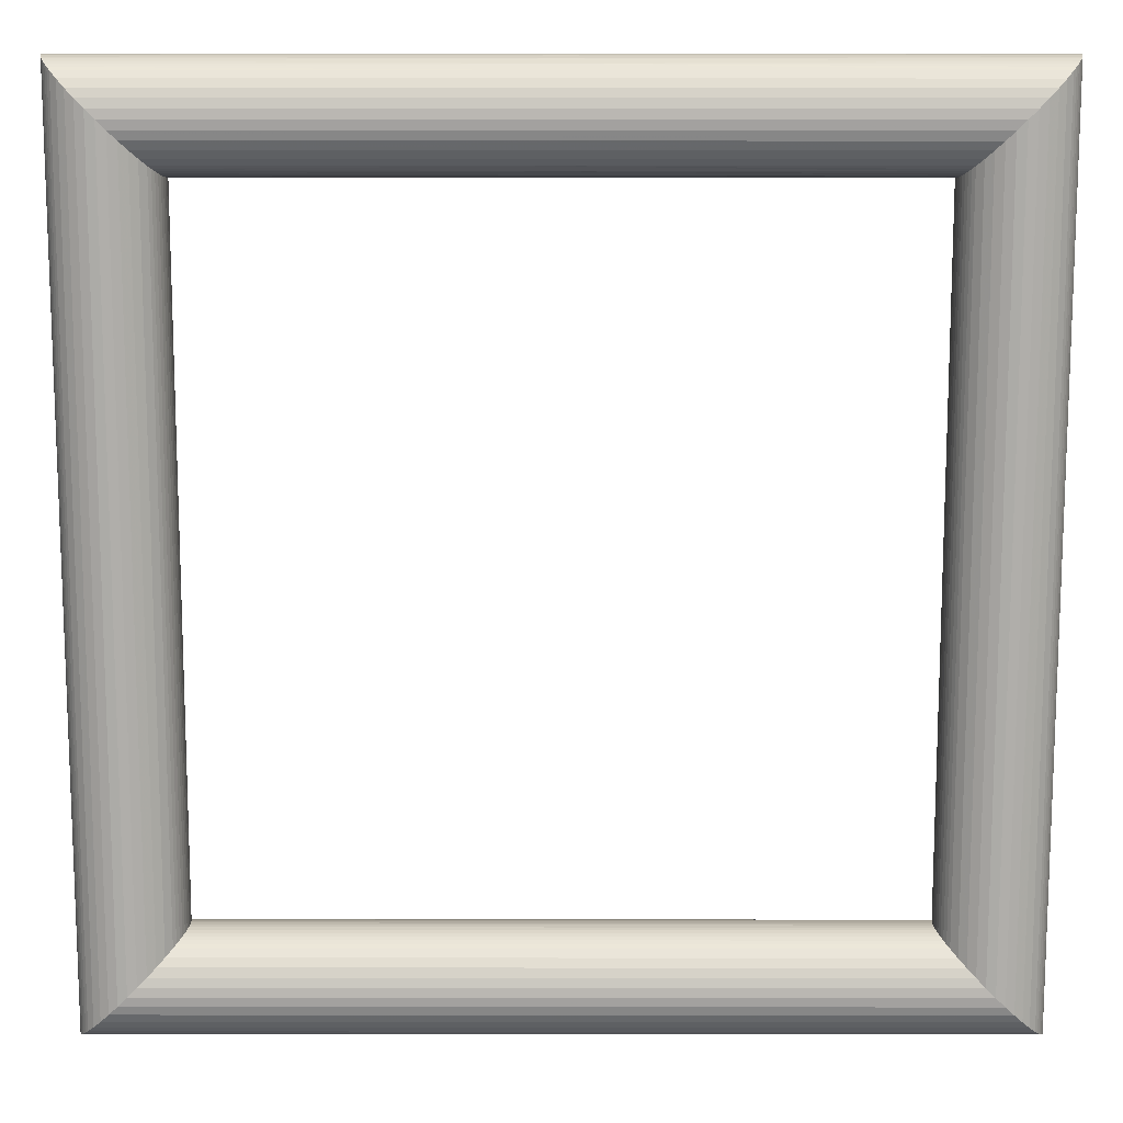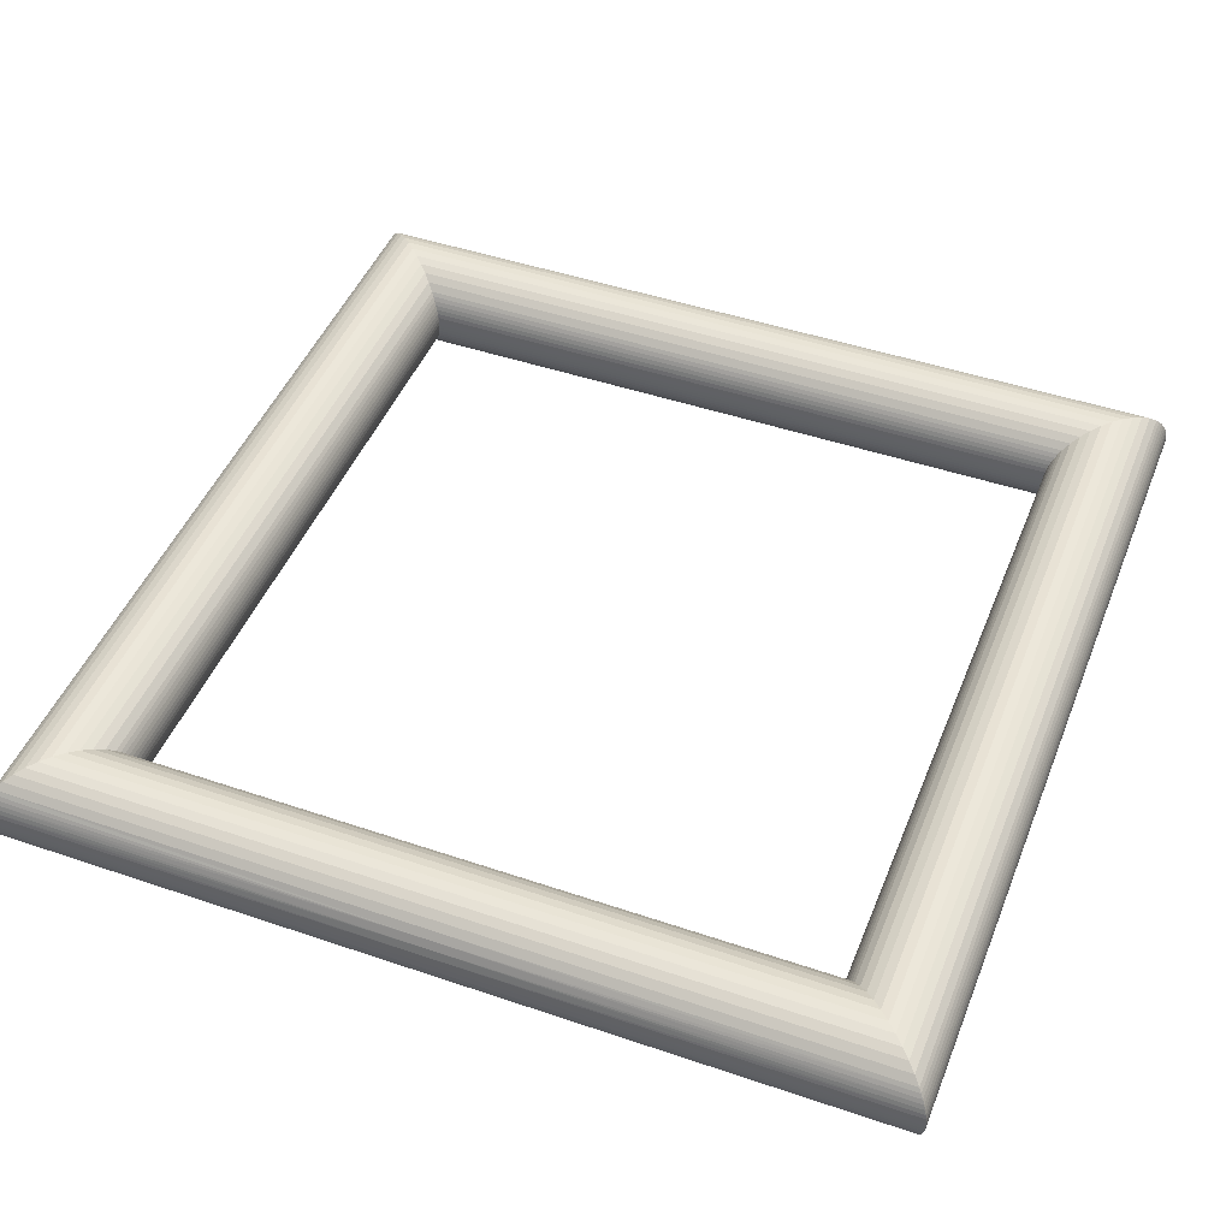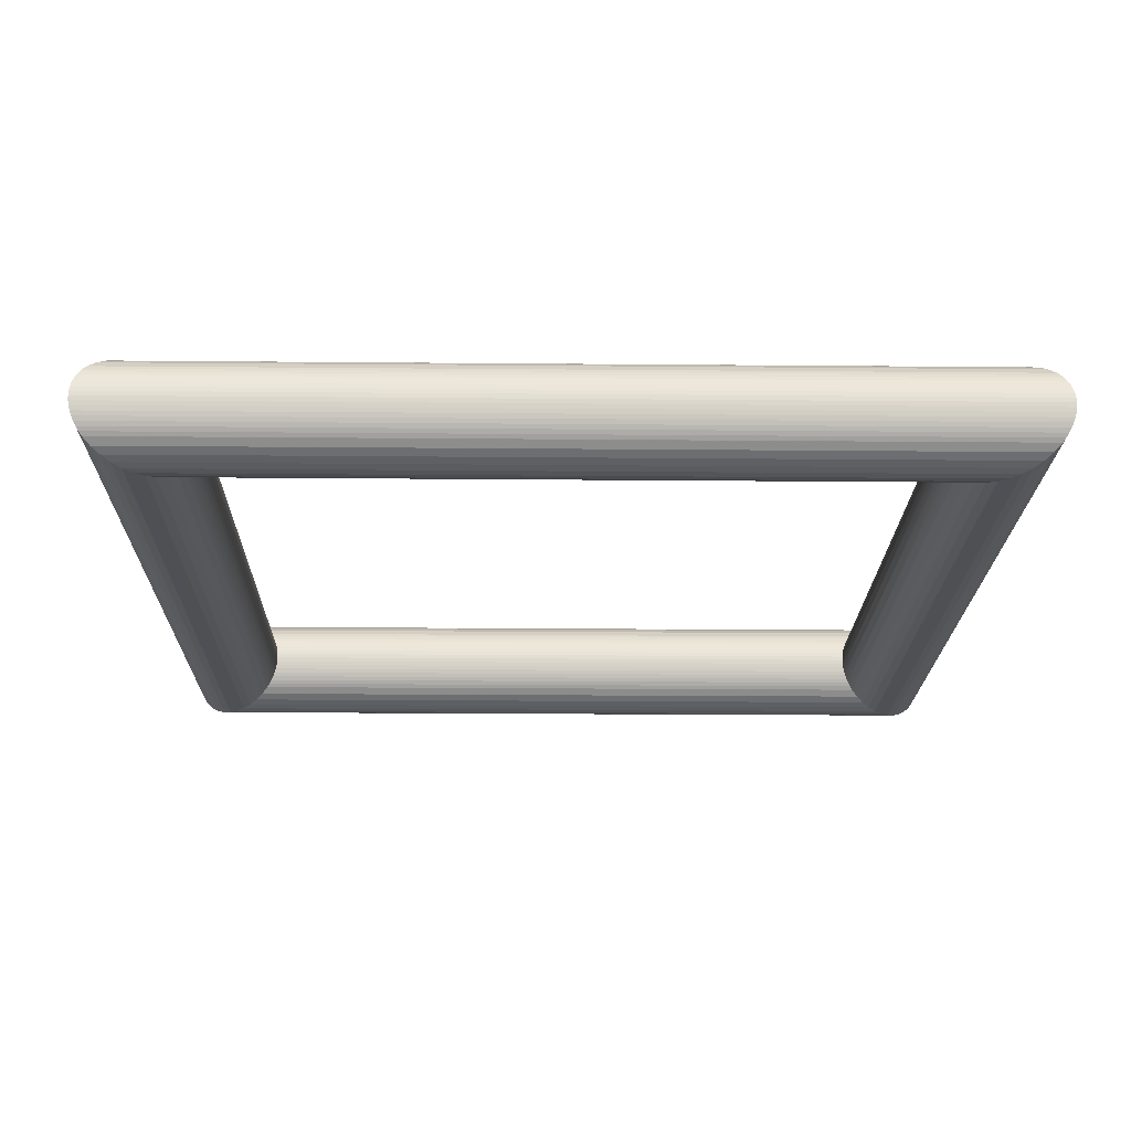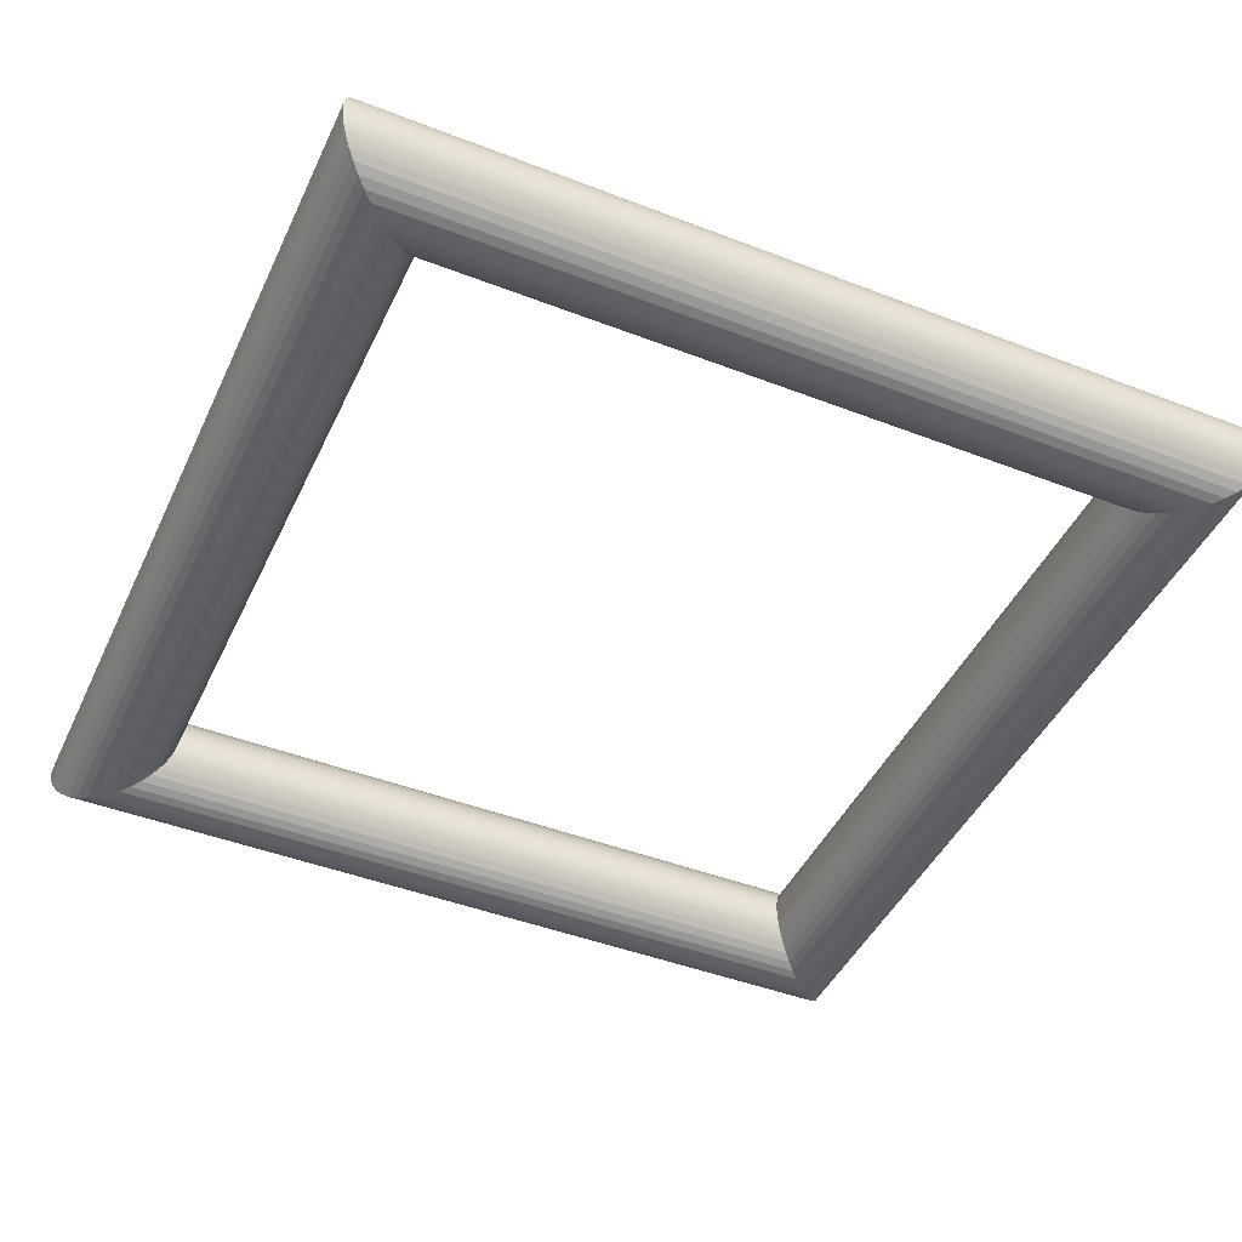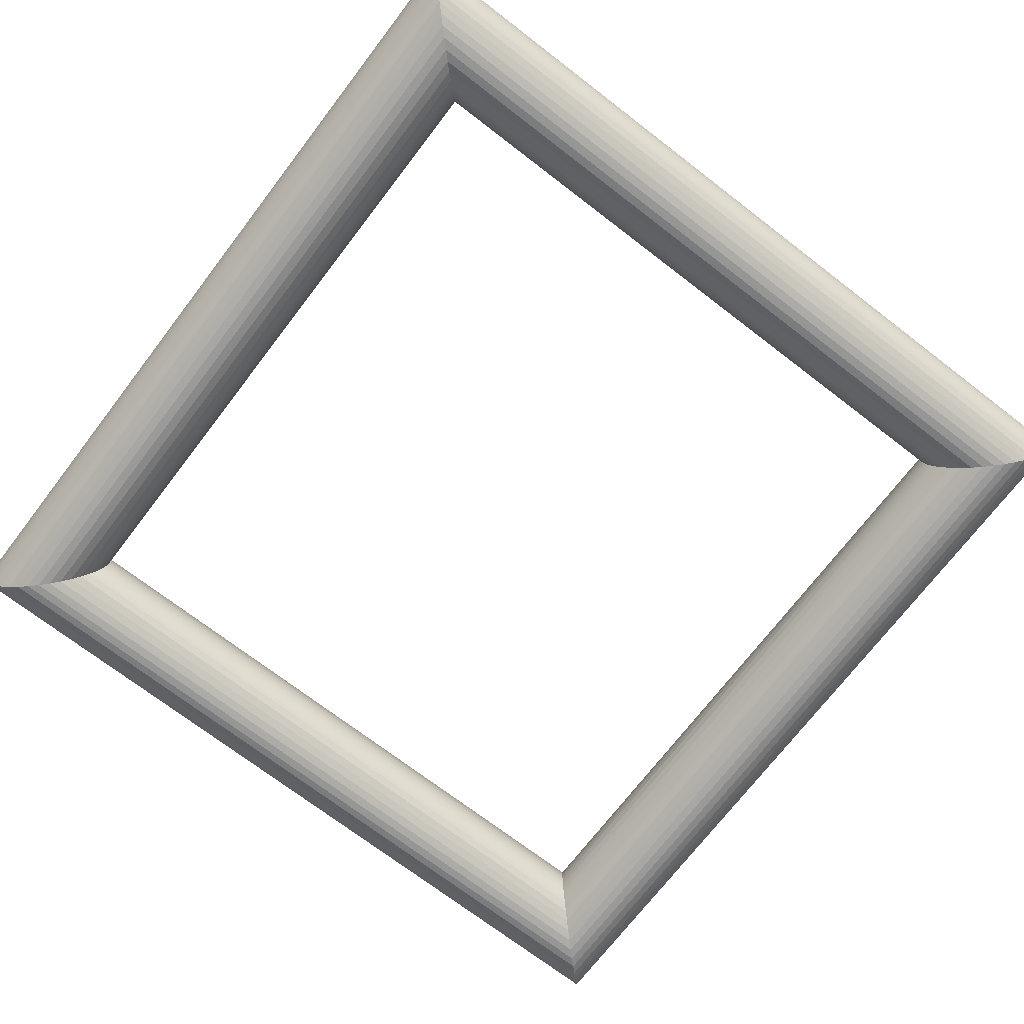
<metadata>
{"format":"obj","ext":"obj","renderer":"f3d","projection":"perspective","resolution":1024,"background":"white","views":[{"elev":12.7,"azim":-179.9,"up":"+Y"},{"elev":46.6,"azim":-158.8,"up":"+Z"},{"elev":-19.3,"azim":89.0,"up":"+Z"},{"elev":-44.7,"azim":65.8,"up":"+Z"},{"elev":-72.1,"azim":52.5,"up":"+Z"}]}
</metadata>
<code>
g
v -653.4 653.4 -25.88
v -651.5 651.5 -17.36
v -651.5 -651.5 -17.36
v -650.4 650.4 -8.716
v -650.4 -650.4 -8.716
v -653.4 -653.4 -25.88
v -656 -656 -34.2
v -656 656 -34.2
v -659.4 659.4 -42.26
v -659.4 -659.4 -42.26
v -663.4 -663.4 -50
v -663.4 663.4 -50
v -668.1 668.1 -57.36
v -668.1 -668.1 -57.36
v -673.4 -673.4 -64.28
v -673.4 673.4 -64.28
v -685.7 -685.7 -76.6
v -685.7 685.7 -76.6
v -700 -700 -86.6
v -700 700 -86.6
v -715.8 -715.8 -93.97
v -715.8 715.8 -93.97
v -732.6 -732.6 -98.48
v -732.6 732.6 -98.48
v -750 -750 -100
v -750 750 -100
v -767.4 -767.4 -98.48
v -767.4 767.4 -98.48
v -784.2 -784.2 -93.97
v -784.2 784.2 -93.97
v -800 -800 -86.6
v -800 800 -86.6
v -814.3 -814.3 -76.6
v -814.3 814.3 -76.6
v -826.6 -826.6 -64.28
v -826.6 826.6 -64.28
v -831.9 831.9 -57.36
v -831.9 -831.9 -57.36
v -836.6 -836.6 -50
v -836.6 836.6 -50
v -840.6 -840.6 -42.26
v -840.6 840.6 -42.26
v -844 -844 -34.2
v -844 844 -34.2
v -846.6 -846.6 -25.88
v -846.6 846.6 -25.88
v -848.5 -848.5 -17.36
v -848.5 848.5 -17.36
v -849.6 -849.6 -8.716
v -849.6 849.6 -8.716
v -850 -850 0
v -850 850 0
v -849.6 849.6 8.716
v -849.6 -849.6 8.716
v -848.5 848.5 17.36
v -848.5 -848.5 17.36
v -846.6 846.6 25.88
v -846.6 -846.6 25.88
v -844 844 34.2
v -844 -844 34.2
v -840.6 840.6 42.26
v -840.6 -840.6 42.26
v -836.6 836.6 50
v -836.6 -836.6 50
v -831.9 831.9 57.36
v -831.9 -831.9 57.36
v -826.6 826.6 64.28
v -673.4 -673.4 64.28
v -685.7 685.7 76.6
v -685.7 -685.7 76.6
v -700 700 86.6
v -700 -700 86.6
v -715.8 715.8 93.97
v -715.8 -715.8 93.97
v -732.6 732.6 98.48
v -732.6 -732.6 98.48
v -750 750 100
v -750 -750 100
v -767.4 767.4 98.48
v -767.4 -767.4 98.48
v -784.2 784.2 93.97
v -784.2 -784.2 93.97
v -800 800 86.6
v -800 -800 86.6
v -814.3 814.3 76.6
v -814.3 -814.3 76.6
v -826.6 -826.6 64.28
v -650 -650 0
v -650 650 0
v -650.4 -650.4 8.716
v -650.4 650.4 8.716
v -651.5 -651.5 17.36
v -651.5 651.5 17.36
v -653.4 -653.4 25.88
v -653.4 653.4 25.88
v -656 -656 34.2
v -656 656 34.2
v -659.4 -659.4 42.26
v -659.4 659.4 42.26
v -663.4 -663.4 50
v -663.4 663.4 50
v -668.1 -668.1 57.36
v -668.1 668.1 57.36
v -673.4 673.4 64.28
v 0 651.5 17.36
v 0 656 34.2
v 0 663.4 50
v 0 826.6 64.28
v 0 814.3 76.6
v 0 800 86.6
v 0 784.2 93.97
v 0 767.4 98.48
v 0 750 100
v 0 732.6 98.48
v 0 715.8 93.97
v 0 700 86.6
v 0 685.7 76.6
v 0 673.4 64.28
v 0 836.6 50
v 0 844 34.2
v 0 848.5 17.36
v 0 850 -0
v 0 848.5 -17.36
v 0 844 -34.2
v 0 836.6 -50
v 0 826.6 -64.28
v 0 814.3 -76.6
v 0 800 -86.6
v 0 784.2 -93.97
v 0 767.4 -98.48
v 0 750 -100
v 0 732.6 -98.48
v 0 715.8 -93.97
v 0 700 -86.6
v 0 685.7 -76.6
v 0 673.4 -64.28
v 0 663.4 -50
v 0 656 -34.2
v 0 651.5 -17.36
v 0 650 0
v 653.4 653.4 -25.88
v 659.4 659.4 -42.26
v 656 656 -34.2
v 814.3 814.3 -76.6
v 800 800 -86.6
v 784.2 784.2 -93.97
v 767.4 767.4 -98.48
v 750 750 -100
v 732.6 732.6 -98.48
v 715.8 715.8 -93.97
v 700 700 -86.6
v 685.7 685.7 -76.6
v 673.4 673.4 -64.28
v 668.1 668.1 -57.36
v 663.4 663.4 -50
v 831.9 831.9 -57.36
v 826.6 826.6 -64.28
v 840.6 840.6 -42.26
v 836.6 836.6 -50
v 846.6 846.6 -25.88
v 844 844 -34.2
v 849.6 849.6 -8.716
v 848.5 848.5 -17.36
v 849.6 849.6 8.716
v 850 850 -0
v 846.6 846.6 25.88
v 848.5 848.5 17.36
v 840.6 840.6 42.26
v 844 844 34.2
v 826.6 826.6 64.28
v 831.9 831.9 57.36
v 836.6 836.6 50
v 814.3 814.3 76.6
v 800 800 86.6
v 784.2 784.2 93.97
v 767.4 767.4 98.48
v 750 750 100
v 732.6 732.6 98.48
v 715.8 715.8 93.97
v 700 700 86.6
v 685.7 685.7 76.6
v 673.4 673.4 64.28
v 663.4 663.4 50
v 668.1 668.1 57.36
v 651.5 651.5 17.36
v 653.4 653.4 25.88
v 656 656 34.2
v 659.4 659.4 42.26
v 651.5 651.5 -17.36
v 650.4 650.4 -8.716
v 650 650 0
v 650.4 650.4 8.716
v 659.4 -659.4 42.26
v 849.6 -849.6 8.716
v 848.5 -848.5 17.36
v 846.6 -846.6 25.88
v 844 -844 34.2
v 840.6 -840.6 42.26
v 836.6 -836.6 50
v 831.9 -831.9 57.36
v 826.6 -826.6 64.28
v 814.3 -814.3 76.6
v 800 -800 86.6
v 784.2 -784.2 93.97
v 767.4 -767.4 98.48
v 750 -750 100
v 732.6 -732.6 98.48
v 715.8 -715.8 93.97
v 700 -700 86.6
v 685.7 -685.7 76.6
v 673.4 -673.4 64.28
v 668.1 -668.1 57.36
v 663.4 -663.4 50
v 651.5 -651.5 -17.36
v 656 -656 34.2
v 653.4 -653.4 25.88
v 651.5 -651.5 17.36
v 650.4 -650.4 8.716
v 650 -650 0
v 650.4 -650.4 -8.716
v 656 -656 -34.2
v 653.4 -653.4 -25.88
v 659.4 -659.4 -42.26
v 663.4 -663.4 -50
v 668.1 -668.1 -57.36
v 673.4 -673.4 -64.28
v 685.7 -685.7 -76.6
v 700 -700 -86.6
v 715.8 -715.8 -93.97
v 732.6 -732.6 -98.48
v 750 -750 -100
v 767.4 -767.4 -98.48
v 784.2 -784.2 -93.97
v 800 -800 -86.6
v 814.3 -814.3 -76.6
v 826.6 -826.6 -64.28
v 831.9 -831.9 -57.36
v 836.6 -836.6 -50
v 840.6 -840.6 -42.26
v 844 -844 -34.2
v 846.6 -846.6 -25.88
v 848.5 -848.5 -17.36
v 849.6 -849.6 -8.716
v 850 -850 -0
f 1 2 3
f 3 2 4
f 3 4 5
f 3 6 1
f 1 6 7
f 1 7 8
f 8 7 9
f 7 10 9
f 9 10 11
f 9 11 12
f 12 11 13
f 11 14 13
f 13 14 15
f 13 15 16
f 16 15 17
f 16 17 18
f 18 17 19
f 18 19 20
f 20 19 21
f 20 21 22
f 22 21 23
f 22 23 24
f 24 23 25
f 24 25 26
f 26 25 27
f 26 27 28
f 28 27 29
f 28 29 30
f 30 29 31
f 30 31 32
f 32 31 33
f 32 33 34
f 34 33 35
f 34 35 36
f 36 35 37
f 35 38 37
f 37 38 39
f 37 39 40
f 40 39 41
f 40 41 42
f 42 41 43
f 42 43 44
f 44 43 45
f 44 45 46
f 46 45 47
f 46 47 48
f 48 47 49
f 48 49 50
f 50 49 51
f 50 51 52
f 52 51 53
f 53 51 54
f 53 54 55
f 55 54 56
f 55 56 57
f 57 56 58
f 57 58 59
f 59 58 60
f 59 60 61
f 61 60 62
f 61 62 63
f 63 62 64
f 63 64 65
f 65 64 66
f 65 66 67
f 68 69 70
f 70 69 71
f 70 71 72
f 72 71 73
f 72 73 74
f 74 73 75
f 74 75 76
f 76 75 77
f 76 77 78
f 78 77 79
f 78 79 80
f 80 79 81
f 80 81 82
f 82 81 83
f 82 83 84
f 84 83 85
f 84 85 86
f 86 85 67
f 86 67 87
f 87 67 66
f 5 4 88
f 88 4 89
f 88 89 90
f 90 89 91
f 90 91 92
f 92 91 93
f 92 93 94
f 94 93 95
f 94 95 96
f 96 95 97
f 96 97 98
f 98 97 99
f 98 99 100
f 100 99 101
f 100 101 102
f 102 101 103
f 102 103 68
f 68 103 104
f 68 104 69
f 105 106 95
f 107 99 106
f 106 99 97
f 106 97 95
f 108 85 109
f 109 85 83
f 109 83 110
f 110 83 81
f 110 81 111
f 111 81 79
f 111 79 112
f 112 79 77
f 112 77 113
f 113 77 75
f 113 75 114
f 114 75 73
f 114 73 115
f 115 73 71
f 115 71 116
f 116 71 69
f 116 69 117
f 117 69 104
f 117 104 118
f 118 104 103
f 118 103 107
f 107 103 101
f 107 101 99
f 119 65 108
f 108 65 67
f 108 67 85
f 120 61 119
f 119 61 63
f 119 63 65
f 121 57 120
f 120 57 59
f 120 59 61
f 122 53 121
f 121 53 55
f 121 55 57
f 123 50 122
f 122 50 52
f 122 52 53
f 124 46 123
f 123 46 48
f 123 48 50
f 125 42 124
f 124 42 44
f 124 44 46
f 36 37 125
f 125 37 40
f 125 40 42
f 125 126 36
f 36 126 127
f 36 127 34
f 34 127 128
f 34 128 32
f 32 128 129
f 32 129 30
f 30 129 130
f 30 130 28
f 28 130 131
f 28 131 26
f 26 131 132
f 26 132 24
f 24 132 133
f 24 133 22
f 22 133 134
f 22 134 20
f 20 134 135
f 20 135 18
f 18 135 136
f 18 136 16
f 137 12 136
f 136 12 13
f 136 13 16
f 138 139 2
f 2 1 138
f 138 1 8
f 138 8 137
f 137 8 9
f 137 9 12
f 95 93 105
f 105 93 91
f 105 91 140
f 140 91 89
f 140 89 139
f 139 89 4
f 139 4 2
f 139 138 141
f 137 142 138
f 138 142 143
f 138 143 141
f 126 144 127
f 127 144 145
f 127 145 128
f 128 145 146
f 128 146 129
f 129 146 147
f 129 147 130
f 130 147 148
f 130 148 131
f 131 148 149
f 131 149 132
f 132 149 150
f 132 150 133
f 133 150 151
f 133 151 134
f 134 151 152
f 134 152 135
f 135 152 153
f 135 153 136
f 136 153 154
f 136 154 137
f 137 154 155
f 137 155 142
f 125 156 126
f 126 156 157
f 126 157 144
f 124 158 125
f 125 158 159
f 125 159 156
f 123 160 124
f 124 160 161
f 124 161 158
f 122 162 123
f 123 162 163
f 123 163 160
f 121 164 122
f 122 164 165
f 122 165 162
f 120 166 121
f 121 166 167
f 121 167 164
f 119 168 120
f 120 168 169
f 120 169 166
f 170 171 119
f 119 171 172
f 119 172 168
f 119 108 170
f 170 108 109
f 170 109 173
f 173 109 110
f 173 110 174
f 174 110 111
f 174 111 175
f 175 111 112
f 175 112 176
f 176 112 113
f 176 113 177
f 177 113 114
f 177 114 178
f 178 114 115
f 178 115 179
f 179 115 116
f 179 116 180
f 180 116 117
f 180 117 181
f 181 117 118
f 181 118 182
f 107 183 118
f 118 183 184
f 118 184 182
f 106 105 185
f 185 186 106
f 106 186 187
f 106 187 107
f 107 187 188
f 107 188 183
f 141 189 139
f 139 189 190
f 139 190 140
f 140 190 191
f 140 191 105
f 105 191 192
f 105 192 185
f 98 100 193
f 51 194 54
f 54 194 195
f 54 195 56
f 56 195 196
f 56 196 58
f 58 196 197
f 58 197 60
f 60 197 62
f 62 197 198
f 62 198 64
f 198 199 64
f 64 199 200
f 64 200 66
f 66 200 87
f 200 201 87
f 87 201 202
f 87 202 86
f 86 202 203
f 86 203 84
f 84 203 204
f 84 204 82
f 82 204 205
f 82 205 80
f 80 205 206
f 80 206 78
f 78 206 207
f 78 207 76
f 76 207 208
f 76 208 74
f 74 208 209
f 74 209 72
f 72 209 210
f 72 210 70
f 70 210 211
f 70 211 68
f 68 211 102
f 102 211 212
f 102 212 100
f 100 212 213
f 100 213 193
f 214 3 5
f 98 193 96
f 96 193 215
f 96 215 94
f 94 215 216
f 94 216 92
f 92 216 217
f 92 217 90
f 90 217 218
f 90 218 88
f 88 218 219
f 88 219 5
f 5 219 220
f 5 220 214
f 221 7 6
f 3 214 6
f 6 214 222
f 6 222 221
f 7 221 10
f 10 221 223
f 10 223 11
f 11 223 224
f 11 224 14
f 224 225 14
f 14 225 226
f 14 226 15
f 15 226 227
f 15 227 17
f 17 227 228
f 17 228 19
f 19 228 229
f 19 229 21
f 21 229 230
f 21 230 23
f 23 230 231
f 23 231 25
f 25 231 232
f 25 232 27
f 27 232 233
f 27 233 29
f 29 233 234
f 29 234 31
f 31 234 235
f 31 235 33
f 33 235 236
f 33 236 35
f 35 236 38
f 38 236 237
f 38 237 39
f 237 238 39
f 39 238 239
f 39 239 41
f 41 239 240
f 41 240 43
f 43 240 45
f 45 240 241
f 45 241 47
f 47 241 242
f 47 242 49
f 49 242 243
f 49 243 51
f 51 243 244
f 51 244 194
f 193 213 188
f 244 164 194
f 194 164 167
f 194 167 195
f 195 167 166
f 195 166 196
f 196 166 169
f 196 169 197
f 197 169 198
f 198 169 168
f 198 168 199
f 199 168 172
f 199 172 200
f 200 172 171
f 200 171 201
f 171 170 201
f 201 170 173
f 201 173 202
f 202 173 174
f 202 174 203
f 203 174 175
f 203 175 204
f 204 175 176
f 204 176 205
f 205 176 177
f 205 177 206
f 206 177 178
f 206 178 207
f 207 178 179
f 207 179 208
f 208 179 180
f 208 180 209
f 209 180 181
f 209 181 210
f 210 181 182
f 210 182 211
f 211 182 212
f 212 182 184
f 212 184 213
f 213 184 183
f 213 183 188
f 189 214 220
f 193 188 215
f 215 188 187
f 215 187 216
f 216 187 186
f 216 186 217
f 217 186 185
f 217 185 218
f 218 185 192
f 218 192 219
f 219 192 191
f 219 191 220
f 220 191 190
f 220 190 189
f 143 221 222
f 214 189 222
f 222 189 141
f 222 141 143
f 221 143 223
f 223 143 142
f 223 142 224
f 224 142 155
f 224 155 225
f 155 154 225
f 225 154 153
f 225 153 226
f 226 153 152
f 226 152 227
f 227 152 151
f 227 151 228
f 228 151 150
f 228 150 229
f 229 150 149
f 229 149 230
f 230 149 148
f 230 148 231
f 231 148 147
f 231 147 232
f 232 147 146
f 232 146 233
f 233 146 145
f 233 145 234
f 234 145 144
f 234 144 235
f 235 144 157
f 235 157 236
f 236 157 237
f 237 157 156
f 237 156 238
f 238 156 159
f 238 159 239
f 239 159 158
f 239 158 240
f 240 158 161
f 240 161 241
f 241 161 160
f 241 160 242
f 242 160 163
f 242 163 243
f 243 163 162
f 243 162 244
f 244 162 165
f 244 165 164

</code>
